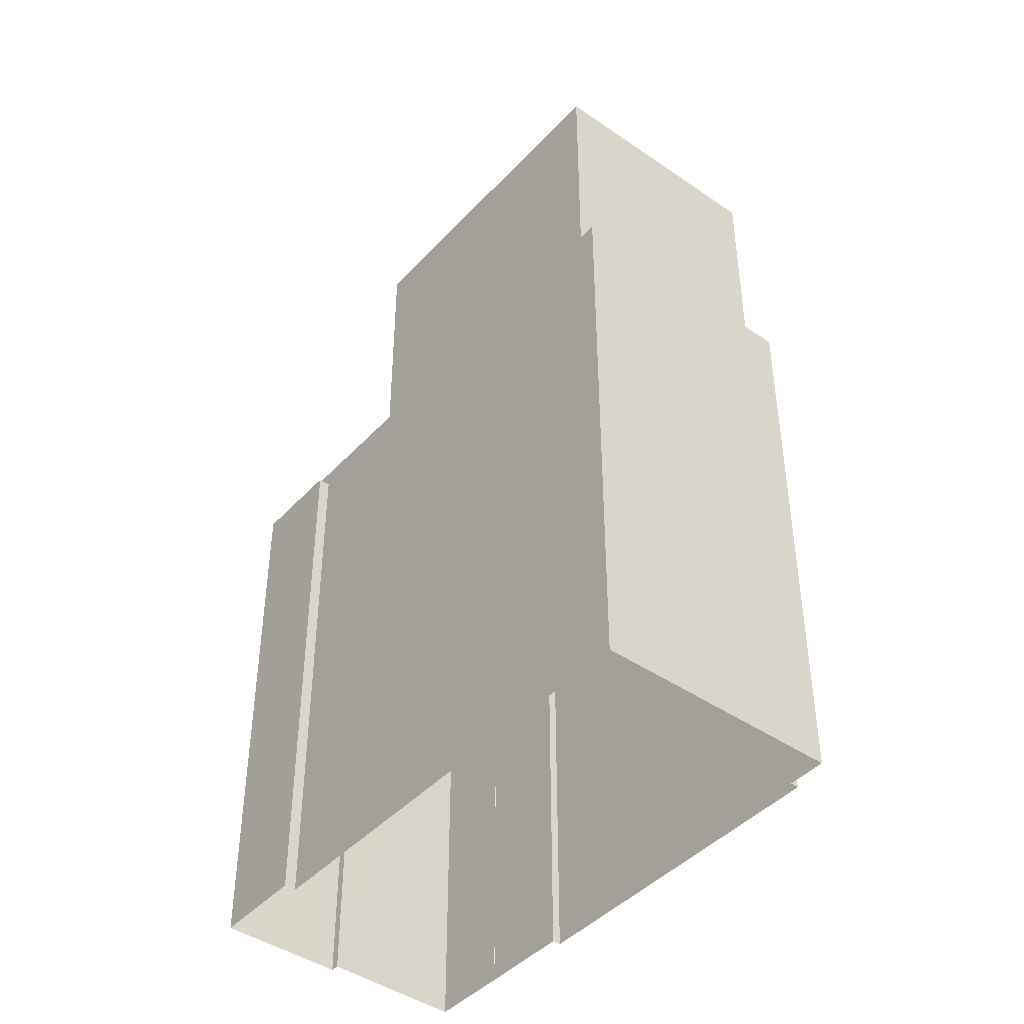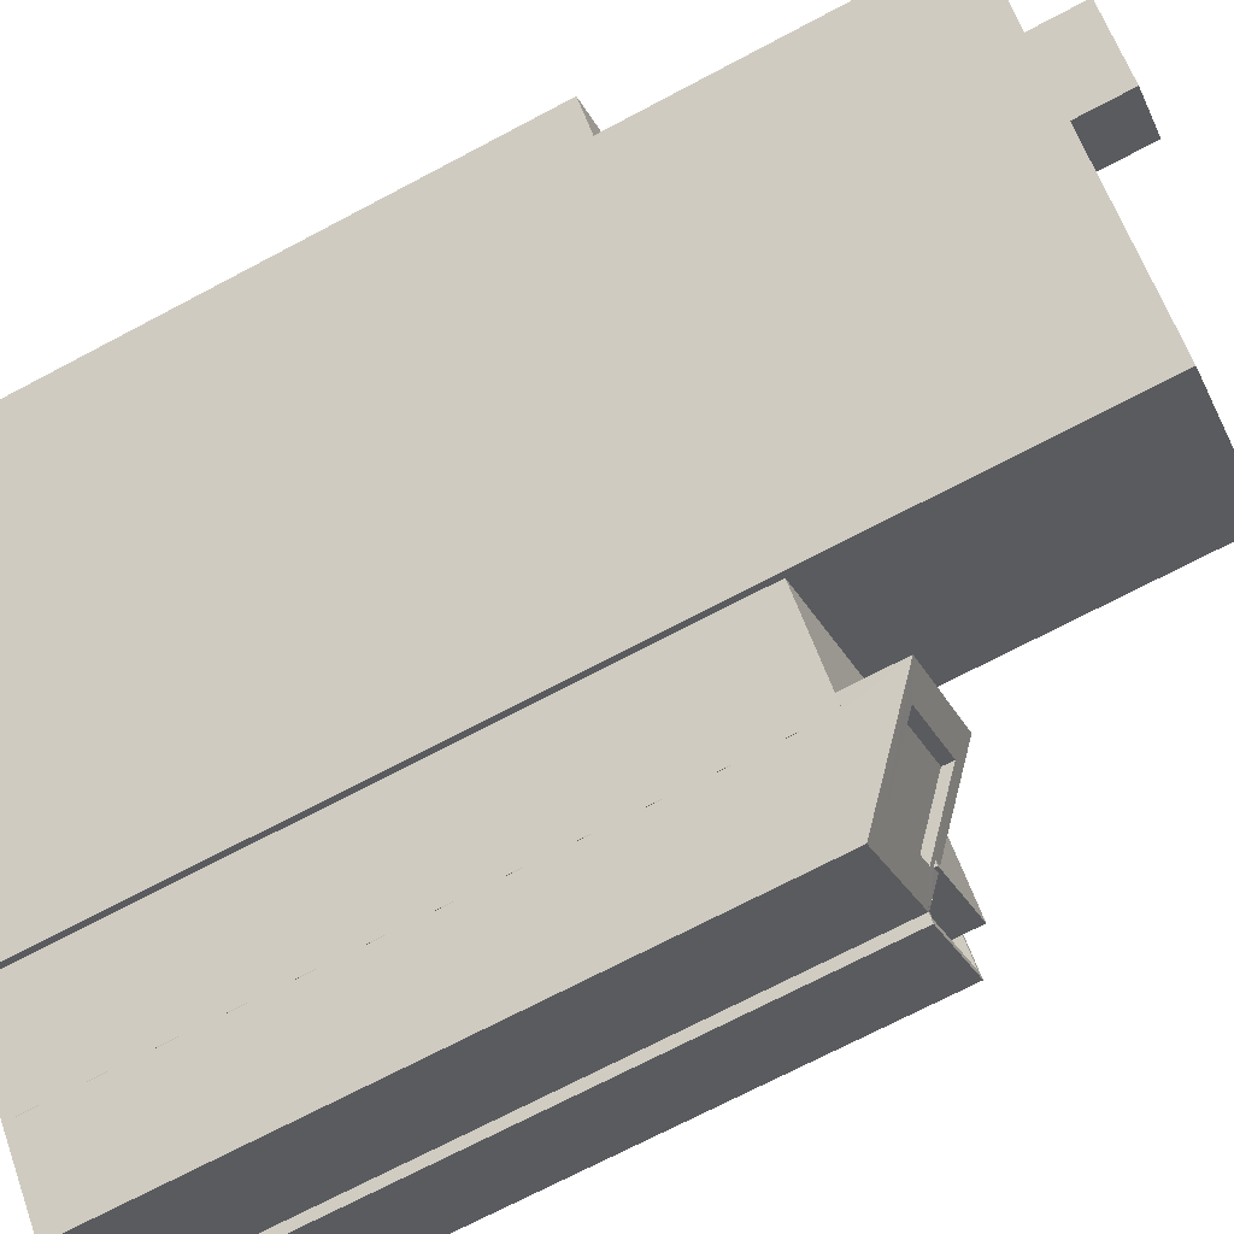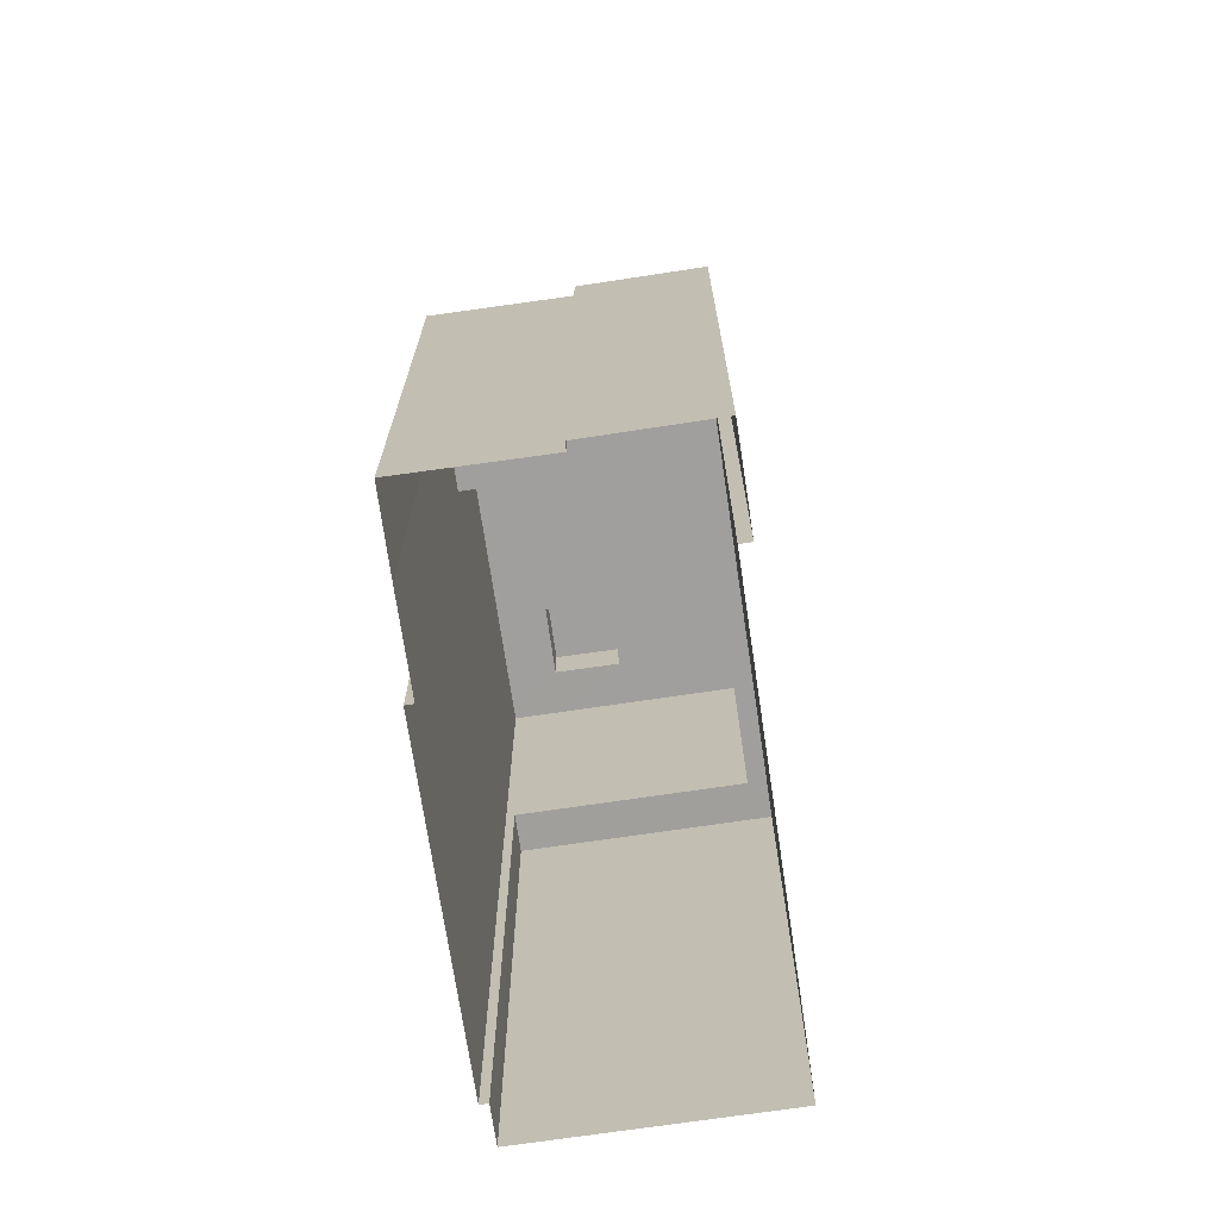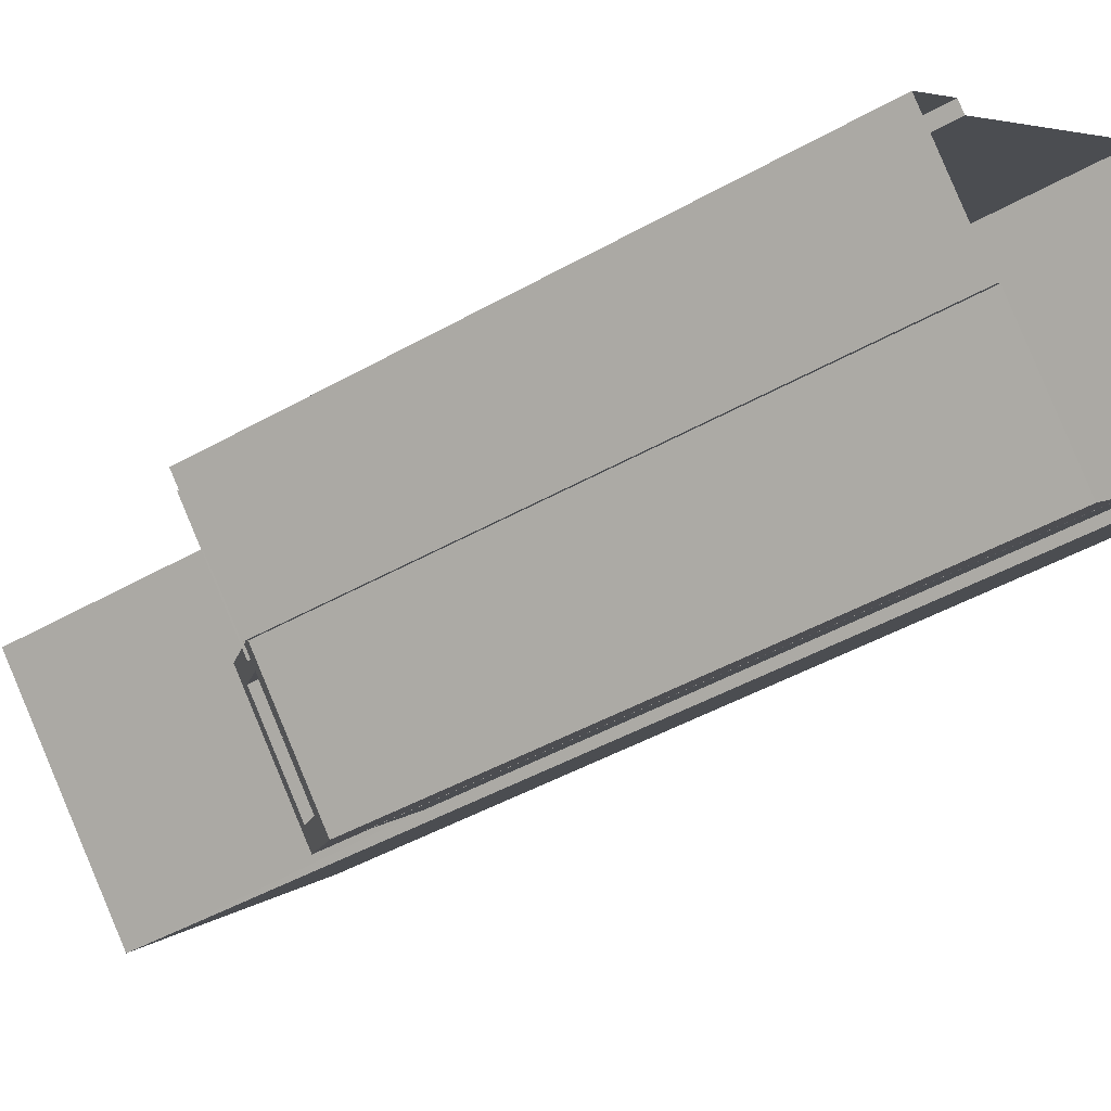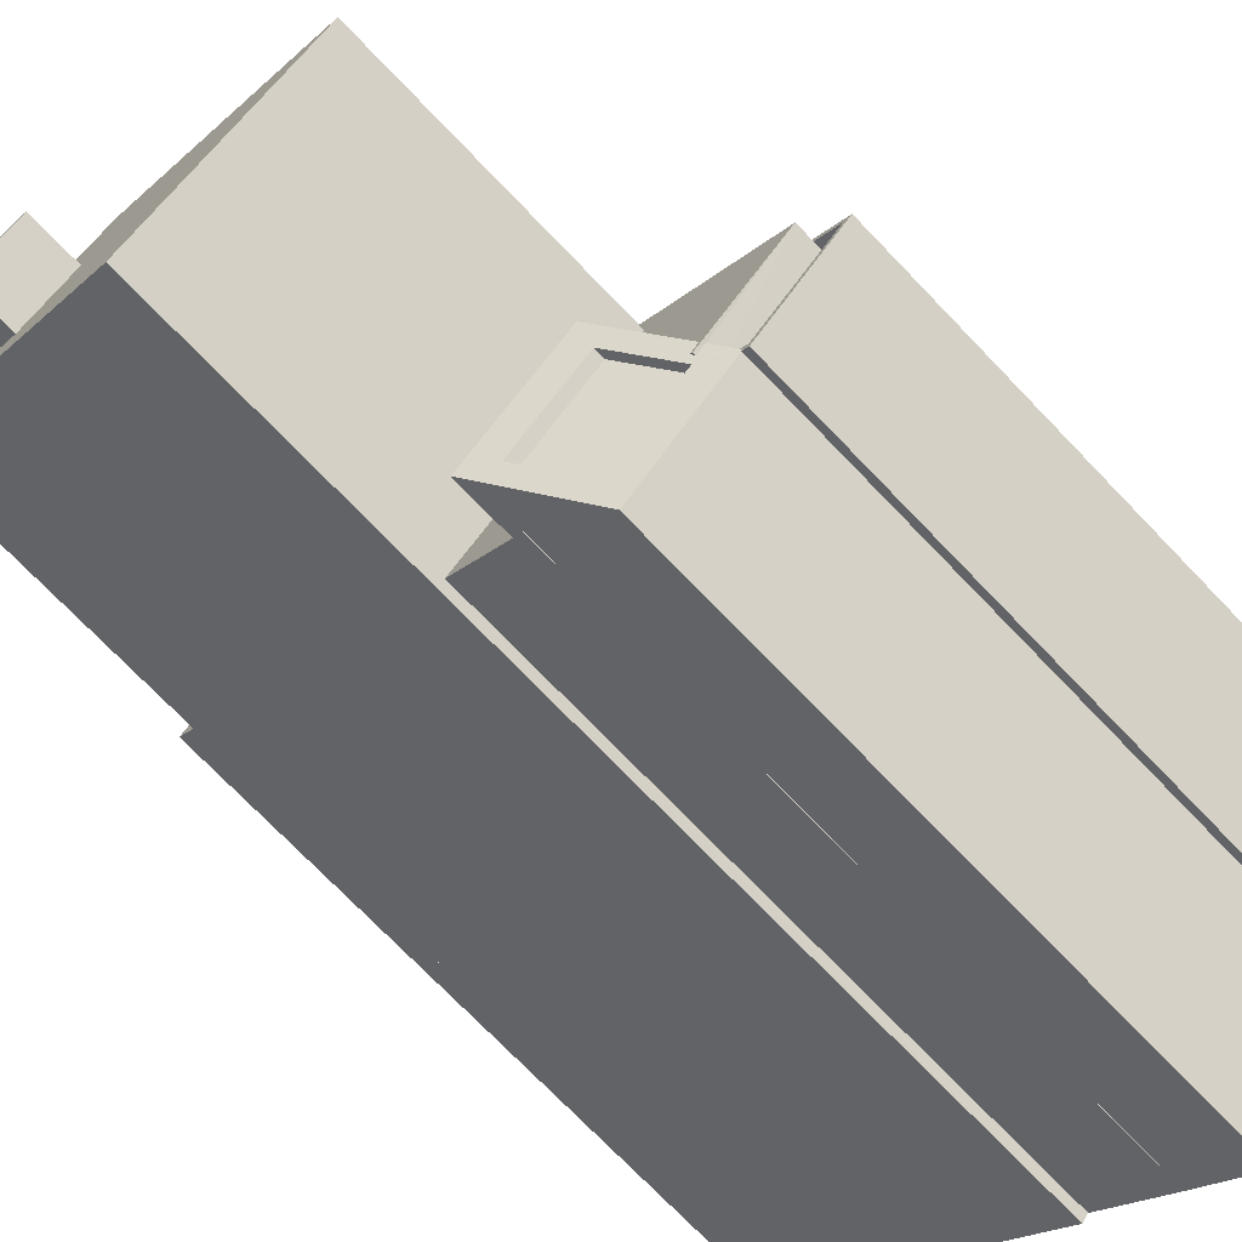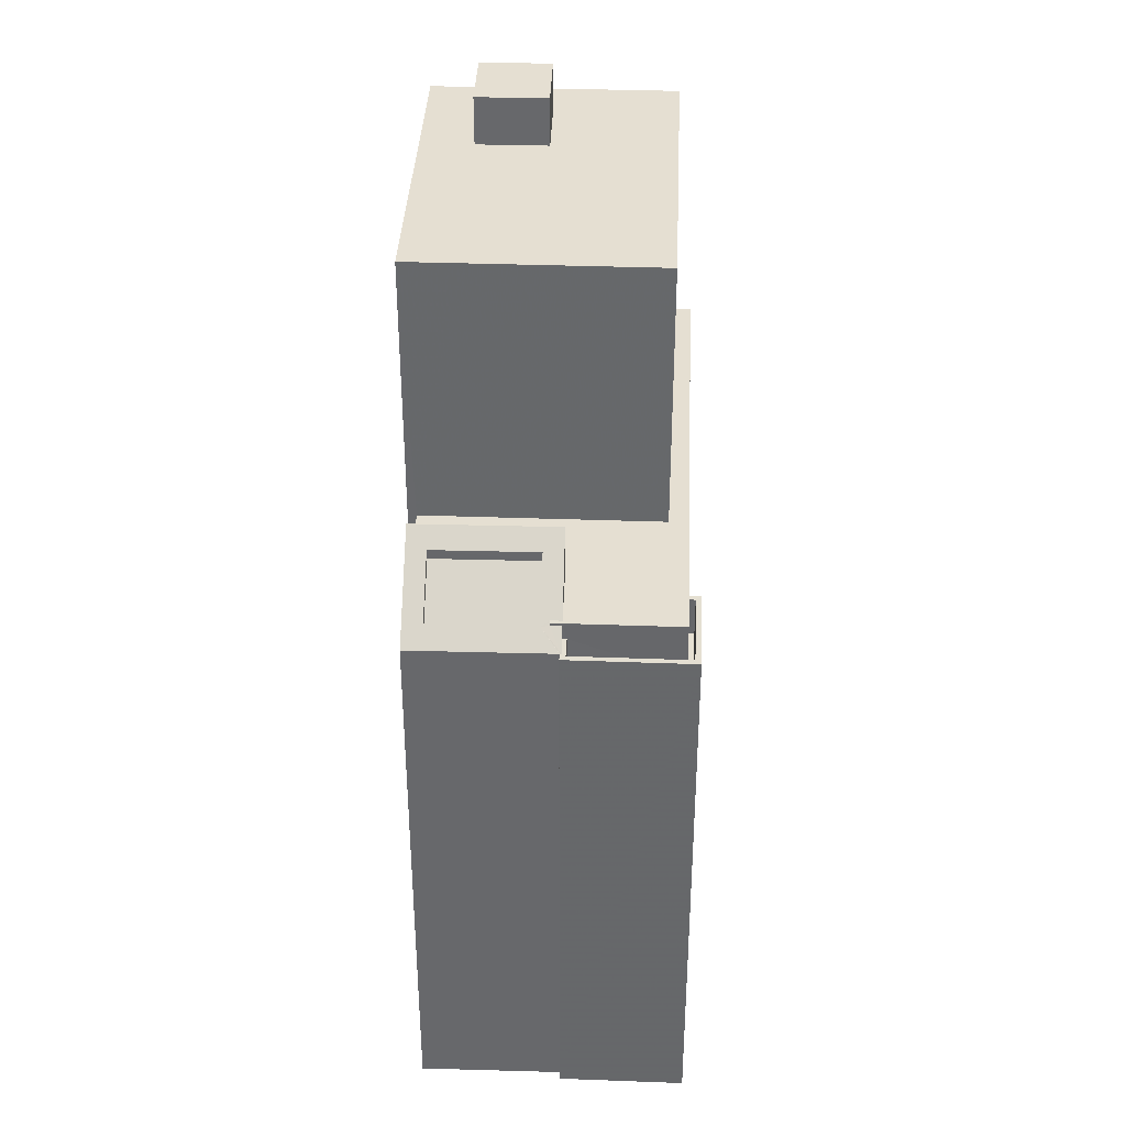
<metadata>
{"format":"obj","ext":"obj","renderer":"f3d","projection":"perspective","resolution":1024,"background":"white","views":[{"elev":-43.7,"azim":-173.7,"up":"+Z"},{"elev":-71.2,"azim":-62.1,"up":"+Y"},{"elev":-71.3,"azim":53.8,"up":"+Z"},{"elev":-44.8,"azim":123.5,"up":"+Y"},{"elev":-73.5,"azim":43.9,"up":"+Y"},{"elev":37.4,"azim":47.9,"up":"+Z"}]}
</metadata>
<code>
v -6293 -3.706e+04 2.663
v -6293 -3.706e+04 2.663
v -6299 -3.706e+04 2.666
v -6299 -3.706e+04 2.666
v -6300 -3.706e+04 2.666
v -6295 -3.705e+04 2.666
v -6291 -3.706e+04 2.662
v -6291 -3.706e+04 2.662
v -6287 -3.706e+04 2.662
v -6289 -3.707e+04 2.662
v -6284 -3.706e+04 2.661
v -6287 -3.706e+04 2.661
v -6286 -3.706e+04 2.662
v -6286 -3.706e+04 2.662
v -6296 -3.706e+04 24.38
v -6293 -3.706e+04 24.38
v -6292 -3.706e+04 24.38
v -6299 -3.706e+04 24.39
v -6298 -3.706e+04 24.39
v -6297 -3.706e+04 24.39
v -6295 -3.706e+04 24.38
v -6296 -3.706e+04 24.39
v -6295 -3.705e+04 24.39
v -6288 -3.706e+04 24.38
v -6287 -3.706e+04 17.39
v -6285 -3.706e+04 17.39
v -6287 -3.706e+04 17.39
v -6291 -3.706e+04 17.39
v -6291 -3.706e+04 17.39
v -6291 -3.706e+04 17.39
v -6288 -3.706e+04 17.39
v -6295 -3.705e+04 17.4
v -6287 -3.706e+04 17.39
v -6295 -3.705e+04 17.4
v -6300 -3.706e+04 17.4
v -6299 -3.706e+04 17.4
v -6293 -3.706e+04 17.39
v -6289 -3.706e+04 17.39
v -6286 -3.706e+04 15.94
v -6285 -3.706e+04 15.94
v -6285 -3.706e+04 15.94
v -6287 -3.706e+04 15.94
v -6286 -3.706e+04 15.94
v -6287 -3.706e+04 15.94
v -6287 -3.706e+04 16.94
v -6287 -3.706e+04 16.94
v -6287 -3.706e+04 16.94
v -6284 -3.706e+04 16.94
v -6285 -3.706e+04 16.94
v -6286 -3.706e+04 16.94
v -6286 -3.706e+04 16.94
v -6287 -3.706e+04 16.94
v -6287 -3.706e+04 16.94
v -6287 -3.706e+04 16.94
v -6287 -3.706e+04 16.94
v -6286 -3.706e+04 16.94
v -6286 -3.706e+04 16.94
v -6295 -3.706e+04 25.63
v -6296 -3.706e+04 25.64
v -6297 -3.706e+04 25.64
v -6296 -3.706e+04 25.63
v -6287 -3.706e+04 17.32
v -6289 -3.706e+04 18.34
v -6289 -3.706e+04 18.71
v -6291 -3.706e+04 18.7
v -6287 -3.706e+04 17.32
v -6287 -3.706e+04 17.3
v -6290 -3.706e+04 18.34
v -6287 -3.706e+04 17.05
v -6289 -3.706e+04 18.09
v -6290 -3.706e+04 18.09
v -6289 -3.707e+04 17.04
v -6289 -3.707e+04 16.93
v -6289 -3.707e+04 17.29
v -6287 -3.706e+04 16.93
f 1 2 3
f 4 5 6
f 1 3 4
f 7 1 8
f 9 10 8
f 11 12 9
f 11 13 14
f 13 1 6
f 1 4 6
f 9 8 1
f 11 9 13
f 9 1 13
f 15 16 17
f 16 15 18
f 19 18 20
f 20 18 15
f 17 21 15
f 22 19 20
f 22 23 19
f 24 21 17
f 23 21 24
f 23 22 21
f 25 26 27
f 28 29 30
f 31 26 32
f 33 25 27
f 34 35 36
f 34 32 35
f 37 30 29
f 27 26 38
f 38 37 29
f 38 31 37
f 31 32 34
f 38 26 31
f 39 40 41
f 41 40 42
f 39 43 40
f 42 40 44
f 45 46 47
f 46 48 49
f 50 48 51
f 52 53 54
f 47 55 53
f 56 50 51
f 57 50 56
f 49 48 50
f 55 46 49
f 53 55 54
f 46 55 47
f 58 59 60
f 61 58 60
f 53 62 47
f 63 27 64
f 65 63 64
f 47 66 67
f 68 63 65
f 47 62 66
f 67 33 63
f 33 27 63
f 67 66 33
f 69 70 71
f 72 69 71
f 45 47 67
f 65 73 74
f 65 74 68
f 75 45 67
f 75 74 73
f 74 75 67
f 23 34 19
f 19 36 18
f 18 36 3
f 3 36 4
f 19 34 36
f 2 1 37
f 24 17 31
f 31 17 37
f 2 37 16
f 37 17 16
f 16 3 2
f 16 18 3
f 34 23 24
f 31 34 24
f 8 30 7
f 8 28 30
f 30 1 7
f 30 37 1
f 36 35 5
f 4 36 5
f 5 32 6
f 5 35 32
f 57 26 40
f 26 56 32
f 32 56 6
f 43 57 40
f 6 56 13
f 26 57 56
f 44 40 54
f 40 26 54
f 62 25 66
f 62 26 25
f 52 54 62
f 54 26 62
f 33 66 25
f 44 55 42
f 44 54 55
f 57 39 50
f 57 43 39
f 49 50 39
f 41 49 39
f 49 41 42
f 55 49 42
f 56 51 14
f 13 56 14
f 14 48 11
f 14 51 48
f 48 46 12
f 11 48 12
f 46 75 12
f 12 75 9
f 45 75 46
f 22 60 59
f 22 20 60
f 22 59 58
f 21 22 58
f 21 58 61
f 15 21 61
f 20 61 60
f 20 15 61
f 9 73 10
f 9 75 73
f 65 28 73
f 10 73 8
f 29 28 65
f 73 28 8
f 38 65 64
f 38 29 65
f 27 38 64
f 53 52 62
f 74 72 71
f 68 74 71
f 68 71 70
f 63 68 70
f 67 70 69
f 67 63 70
f 74 69 72
f 74 67 69

</code>
